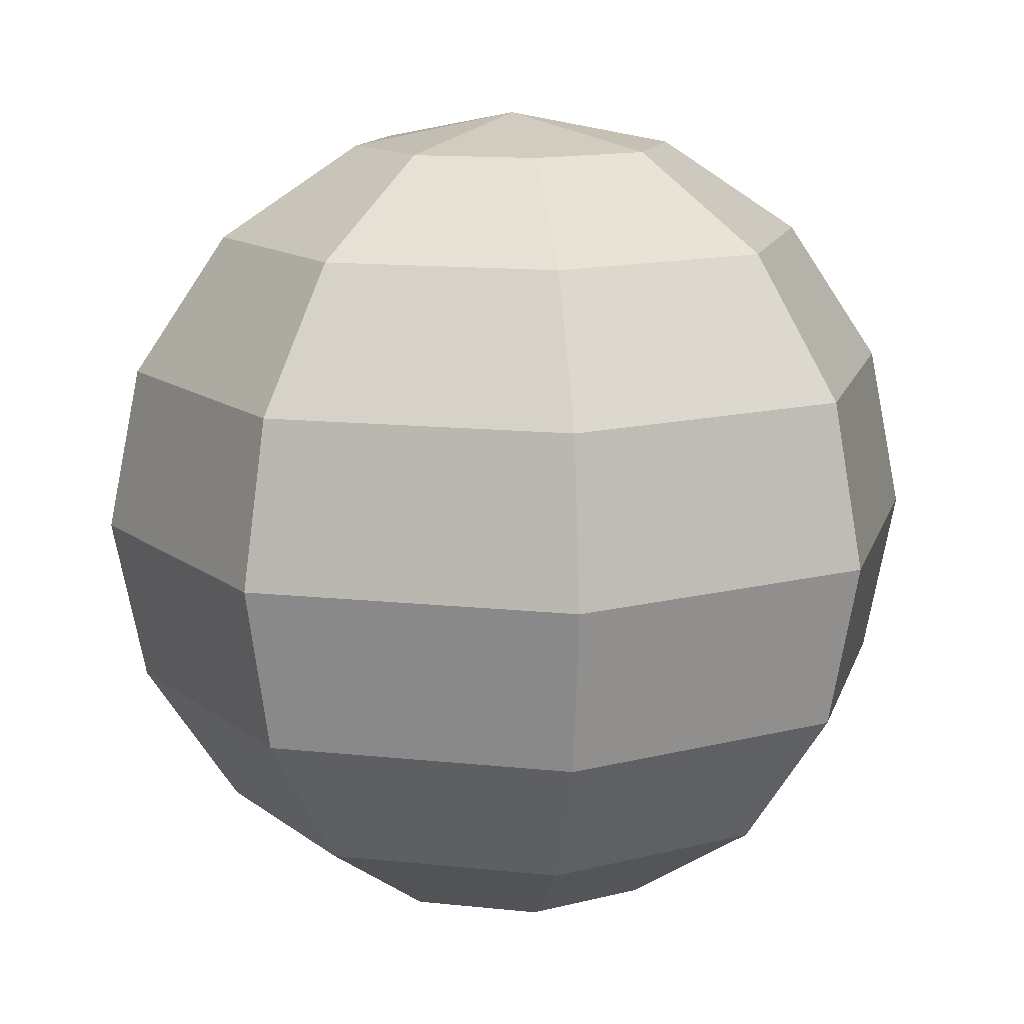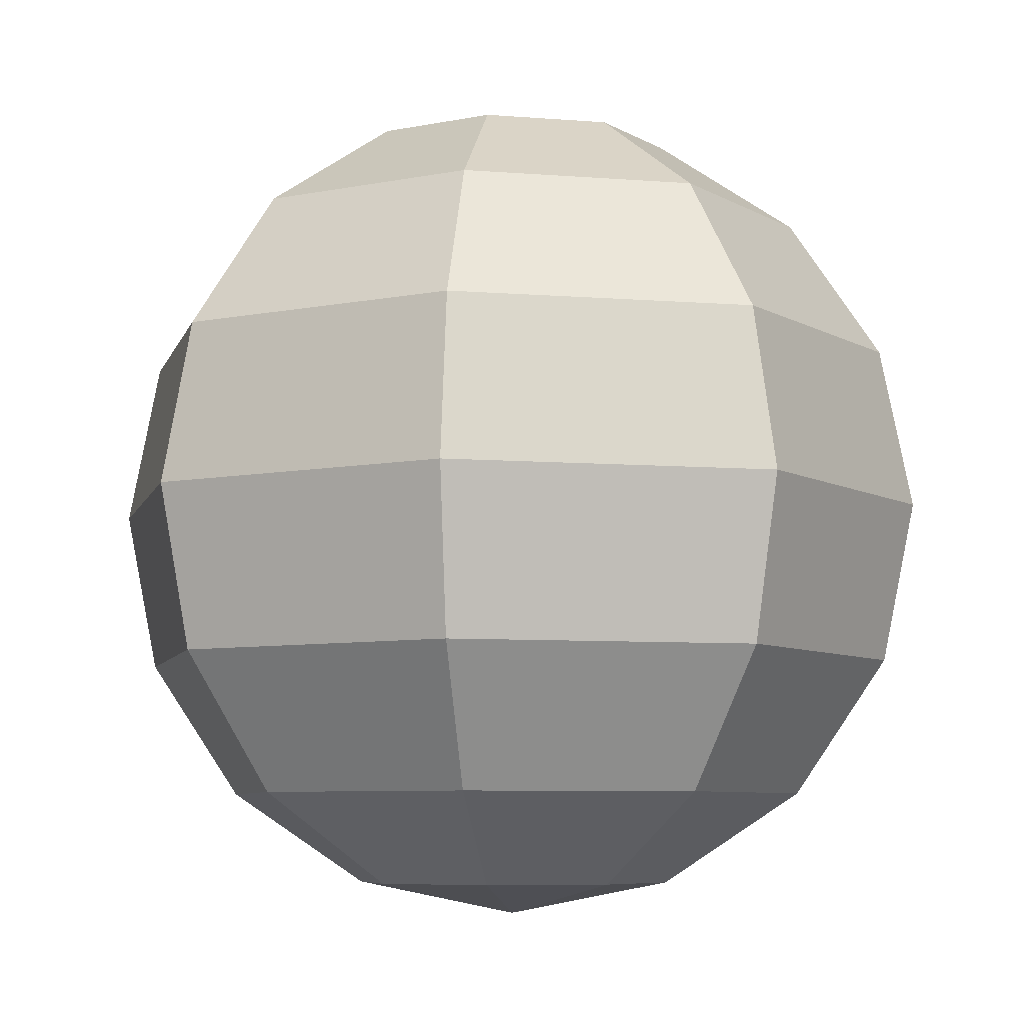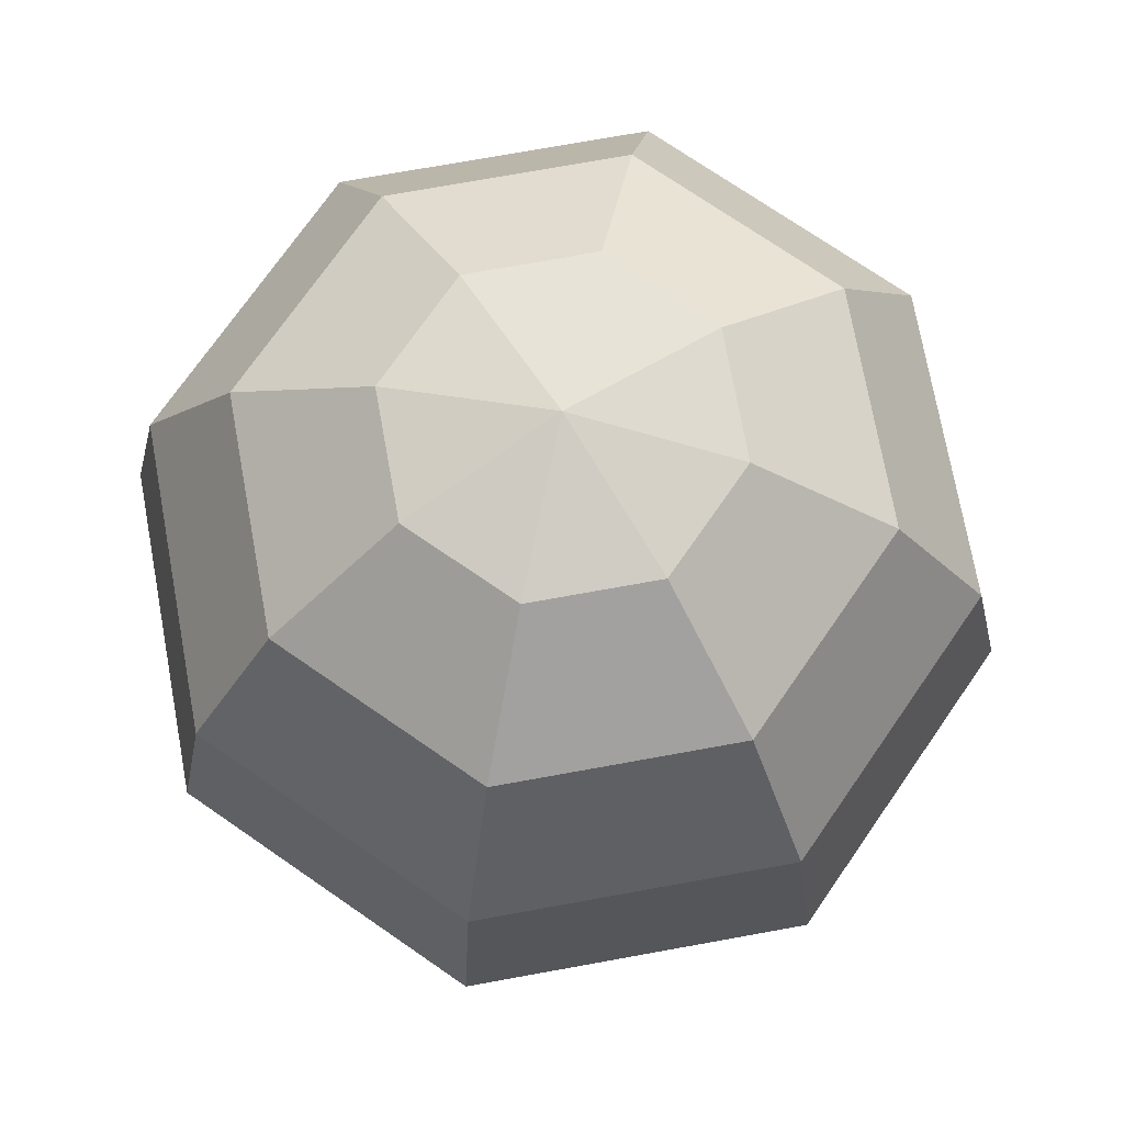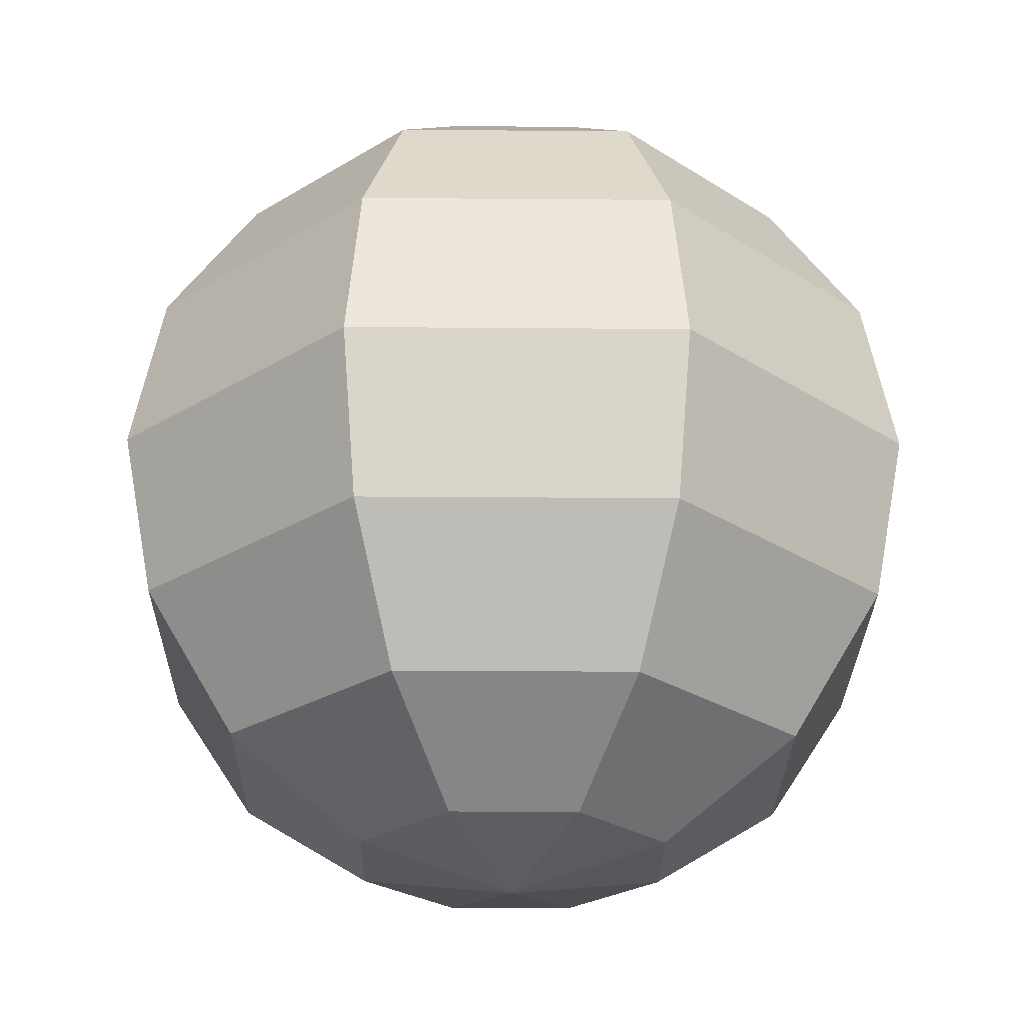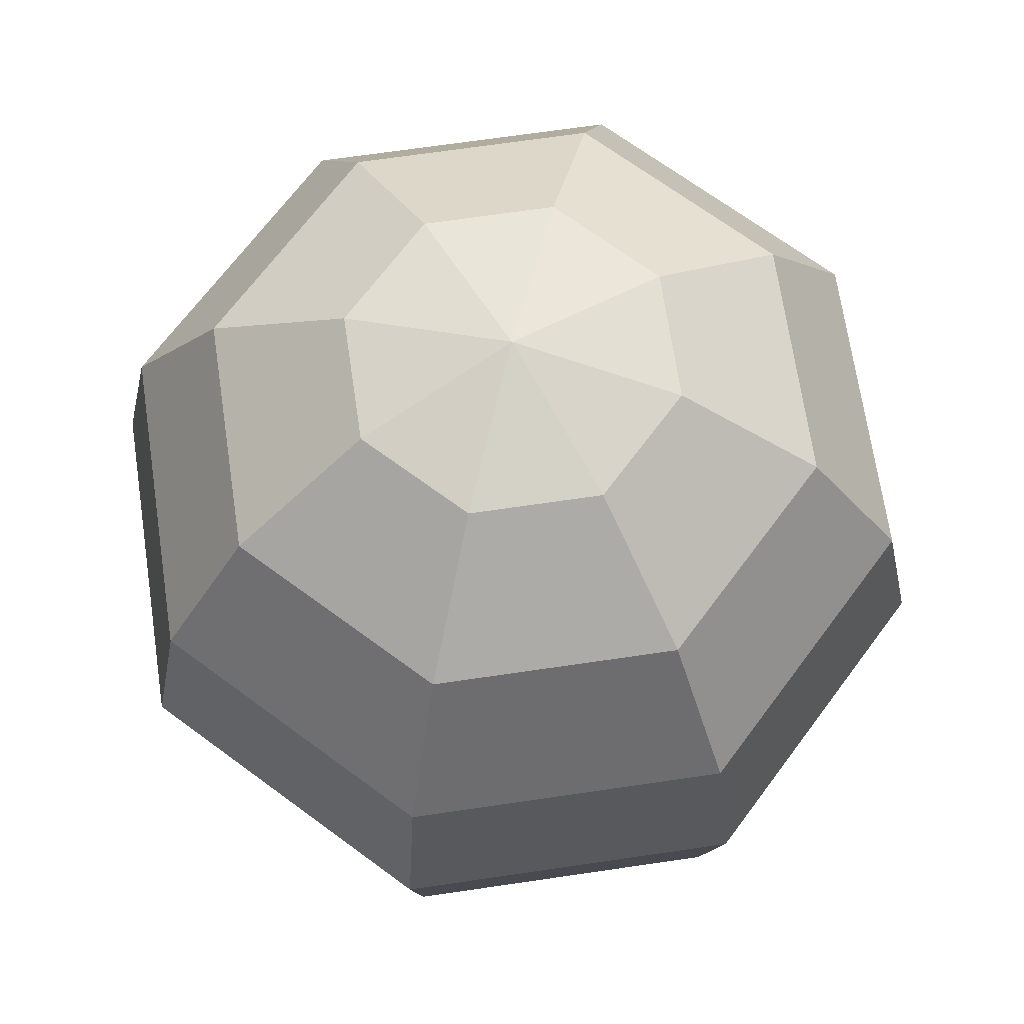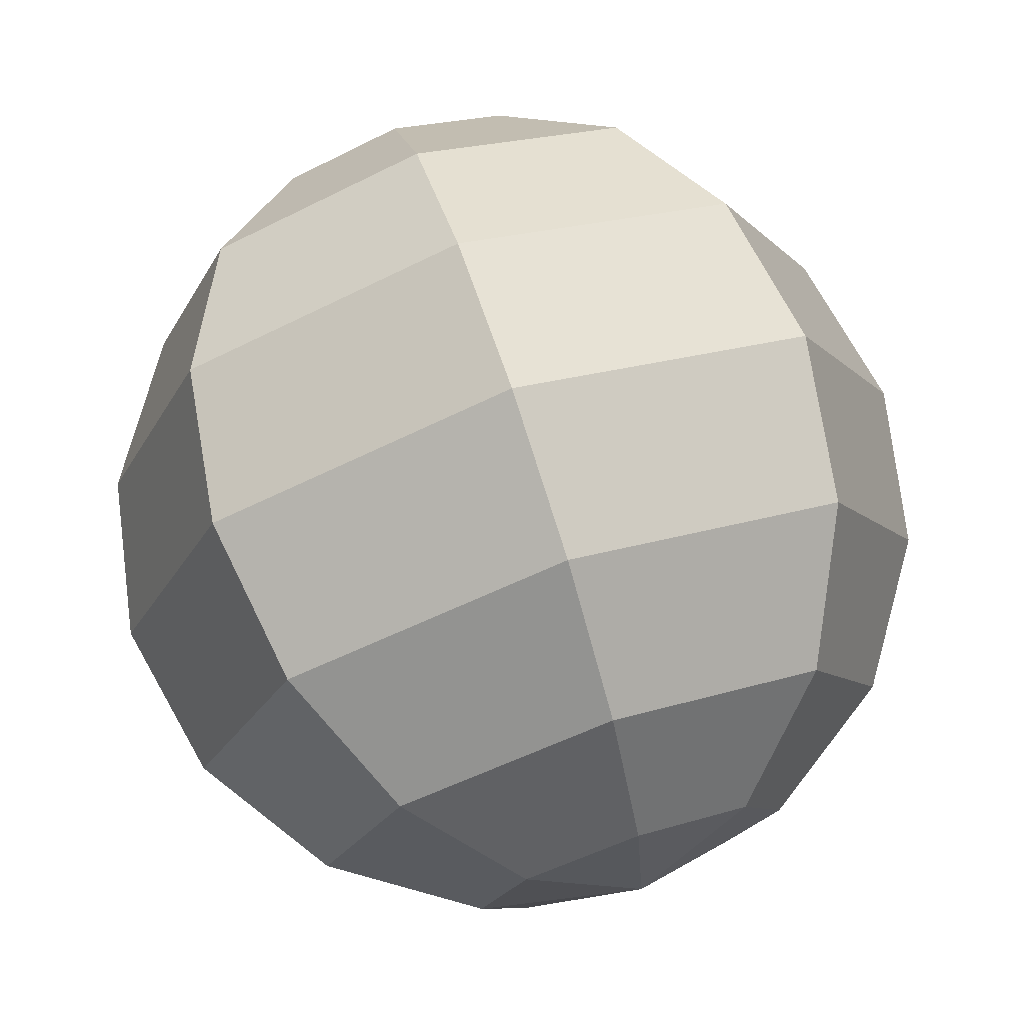
<metadata>
{"format":"obj","ext":"obj","renderer":"f3d","projection":"perspective","resolution":1024,"background":"white","views":[{"elev":12.9,"azim":-98.4,"up":"+Y"},{"elev":-6.7,"azim":143.9,"up":"+Y"},{"elev":72.7,"azim":-167.8,"up":"+Y"},{"elev":-26.1,"azim":-23.2,"up":"+Y"},{"elev":68.3,"azim":-75.9,"up":"+Y"},{"elev":74.5,"azim":161.7,"up":"+Z"}]}
</metadata>
<code>
o all_balls.012
v -2.626 3.677 0.1354
v -2.638 3.741 0.1354
v -2.652 3.677 0.1998
v -2.638 3.612 0.1354
v -2.652 3.677 0.07088
v -2.654 3.631 0.181
v -2.654 3.722 0.08977
v -2.654 3.722 0.181
v -2.654 3.631 0.08977
v -2.686 3.611 0.02238
v -2.676 3.677 0.01308
v -2.712 3.555 0.04889
v -2.639 3.611 0.1354
v -2.799 3.611 -0.02441
v -2.799 3.555 0.01308
v -2.911 3.611 0.02238
v -2.799 3.677 -0.03758
v -2.799 3.743 -0.02441
v -2.921 3.677 0.01308
v -2.911 3.743 0.02238
v -2.971 3.677 0.1354
v -2.958 3.743 0.1354
v -2.958 3.611 0.1354
v -2.921 3.677 0.2576
v -2.911 3.743 0.2483
v -2.911 3.611 0.2483
v -2.799 3.677 0.3083
v -2.799 3.743 0.2951
v -2.799 3.611 0.2951
v -2.676 3.677 0.2576
v -2.686 3.743 0.2483
v -2.686 3.611 0.2483
v -2.712 3.555 0.2218
v -2.752 3.517 0.1822
v -2.676 3.555 0.1354
v -2.799 3.555 0.2576
v -2.799 3.517 0.2015
v -2.885 3.555 0.2218
v -2.845 3.517 0.1822
v -2.921 3.555 0.1354
v -2.865 3.517 0.1354
v -2.885 3.555 0.04889
v -2.845 3.517 0.08856
v -2.799 3.517 0.06918
v -2.799 3.504 0.1354
v -2.732 3.517 0.1354
v -2.752 3.517 0.08856
v -2.712 3.799 0.2218
v -2.639 3.743 0.1354
v -2.676 3.799 0.1354
v -2.686 3.743 0.02238
v -2.712 3.799 0.04889
v -2.752 3.837 0.08856
v -2.799 3.799 0.01308
v -2.799 3.837 0.06918
v -2.885 3.799 0.04889
v -2.845 3.837 0.08856
v -2.921 3.799 0.1354
v -2.865 3.837 0.1354
v -2.885 3.799 0.2218
v -2.845 3.837 0.1822
v -2.799 3.799 0.2576
v -2.799 3.837 0.2015
v -2.752 3.837 0.1822
v -2.799 3.85 0.1354
v -2.732 3.837 0.1354
f 5 10 11
f 13 9 4
f 17 10 14
f 10 35 12
f 14 12 15
f 42 14 15
f 19 14 16
f 18 11 17
f 20 17 19
f 21 20 19
f 21 16 23
f 25 21 24
f 24 23 26
f 28 24 27
f 27 26 29
f 31 27 30
f 30 29 32
f 31 3 8
f 32 3 30
f 32 36 33
f 35 32 33
f 13 6 32
f 29 38 36
f 26 40 38
f 23 42 40
f 48 28 31
f 50 31 49
f 8 49 31
f 52 49 51
f 49 7 51
f 54 51 18
f 5 51 7
f 56 18 20
f 58 20 22
f 60 22 25
f 62 25 28
f 5 9 10
f 13 10 9
f 17 11 10
f 10 13 35
f 14 10 12
f 42 16 14
f 19 17 14
f 18 51 11
f 20 18 17
f 21 22 20
f 21 19 16
f 25 22 21
f 24 21 23
f 28 25 24
f 27 24 26
f 31 28 27
f 30 27 29
f 31 30 3
f 32 6 3
f 32 29 36
f 35 13 32
f 13 4 6
f 29 26 38
f 26 23 40
f 23 16 42
f 48 62 28
f 50 48 31
f 8 2 49
f 52 50 49
f 49 2 7
f 54 52 51
f 5 11 51
f 56 54 18
f 58 56 20
f 60 58 22
f 62 60 25
f 2 8 1
f 7 2 1
f 3 6 1
f 1 8 3
f 6 4 1
f 9 1 4
f 1 5 9
f 5 7 1
f 34 36 37
f 46 33 34
f 37 38 39
f 38 41 39
f 40 43 41
f 42 44 43
f 45 41 43
f 45 43 44
f 45 46 34
f 45 47 46
f 45 44 47
f 45 34 37
f 45 37 39
f 45 39 41
f 47 35 46
f 44 12 47
f 53 50 52
f 55 52 54
f 56 55 54
f 58 57 56
f 60 59 58
f 62 61 60
f 64 62 48
f 64 65 63
f 63 65 61
f 53 65 66
f 55 65 53
f 57 65 55
f 66 65 64
f 61 65 59
f 59 65 57
f 66 48 50
f 34 33 36
f 46 35 33
f 37 36 38
f 38 40 41
f 40 42 43
f 42 15 44
f 47 12 35
f 44 15 12
f 53 66 50
f 55 53 52
f 56 57 55
f 58 59 57
f 60 61 59
f 62 63 61
f 64 63 62
f 66 64 48

</code>
